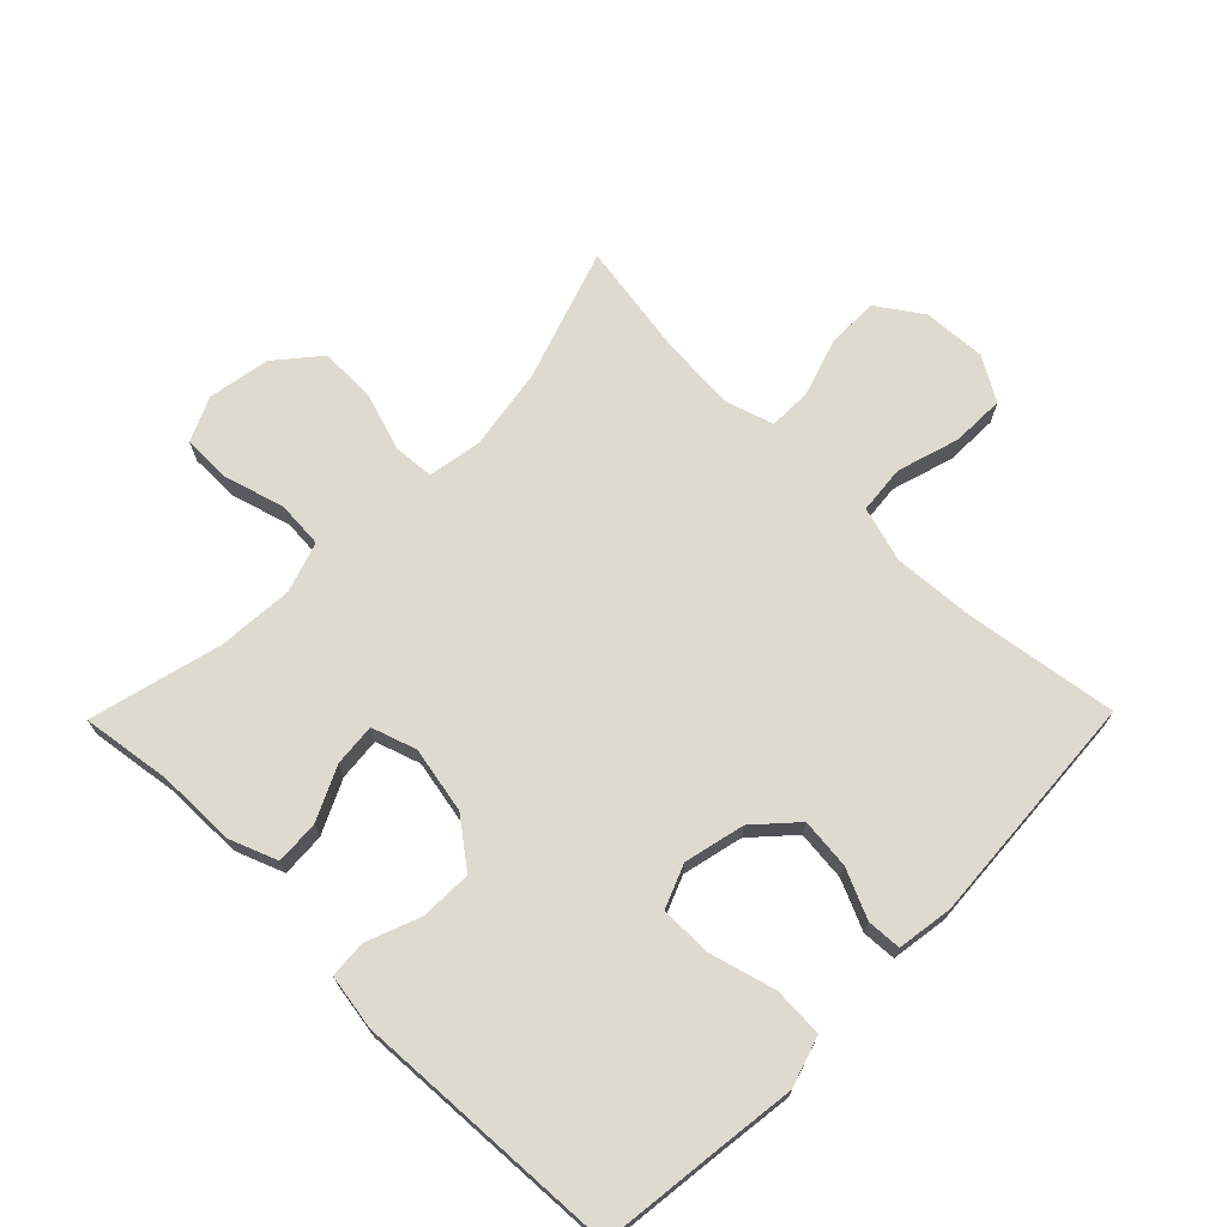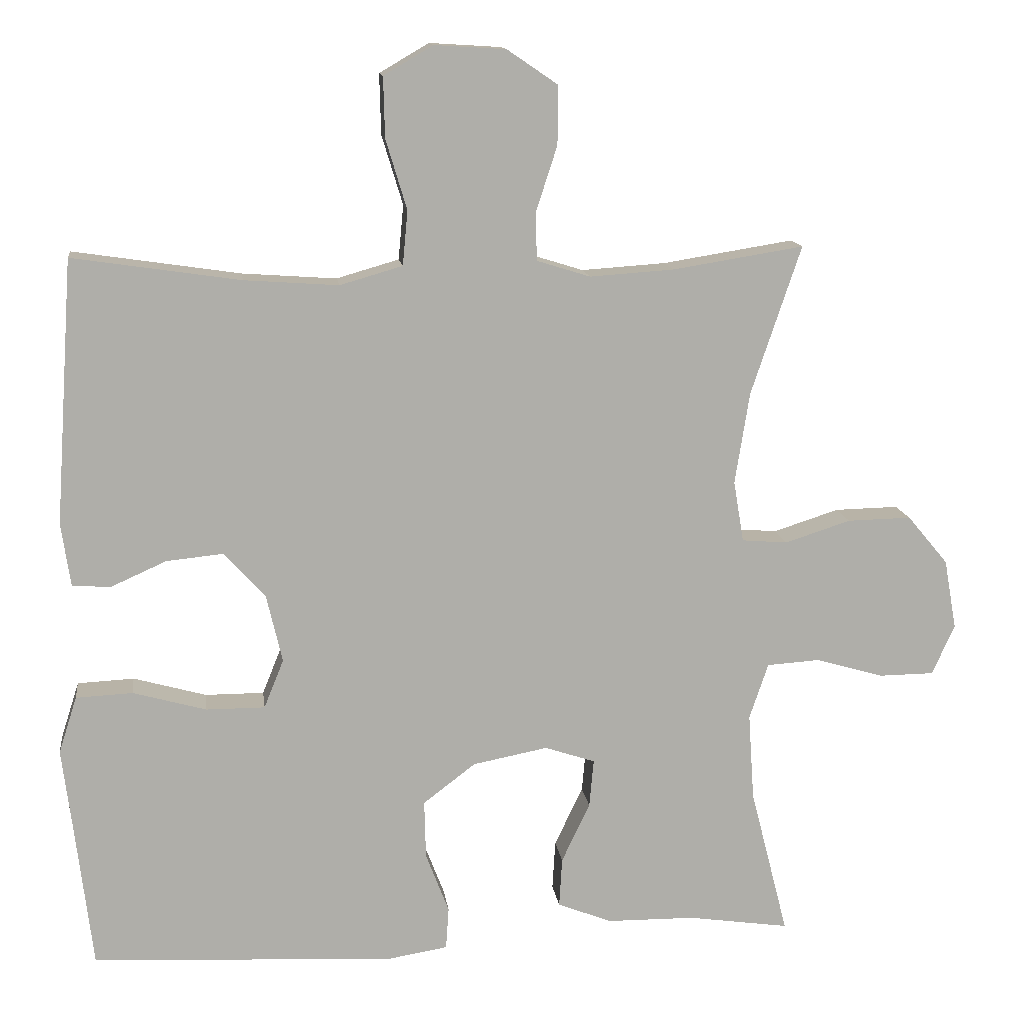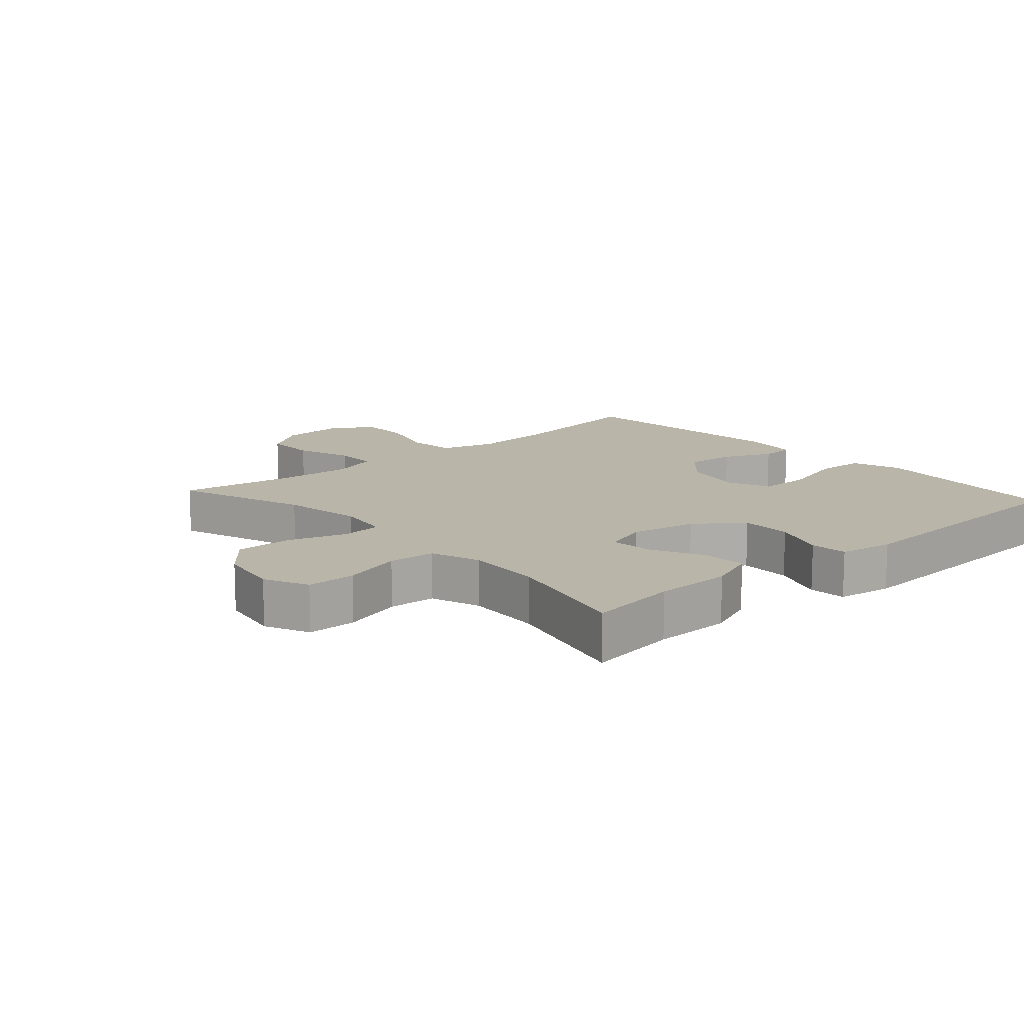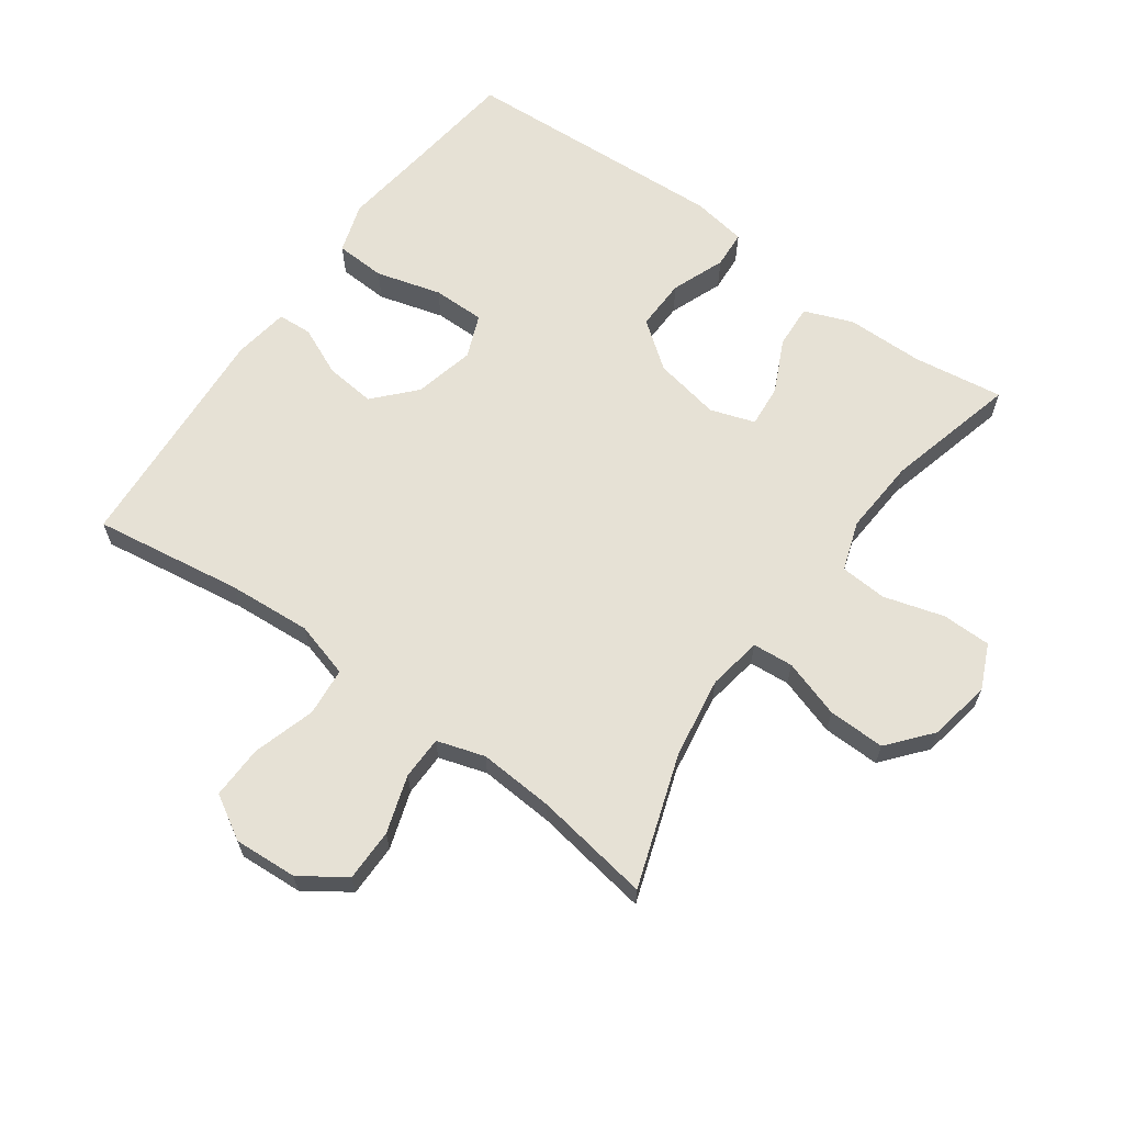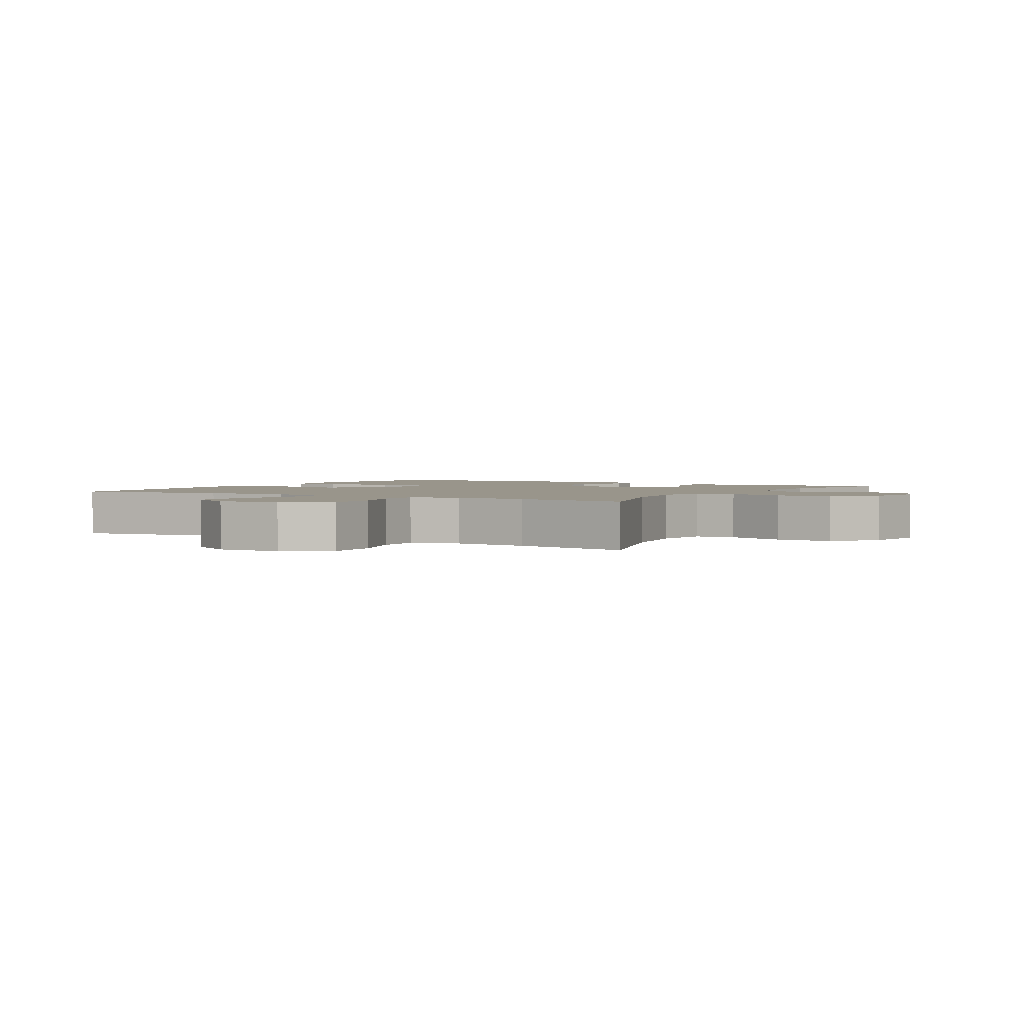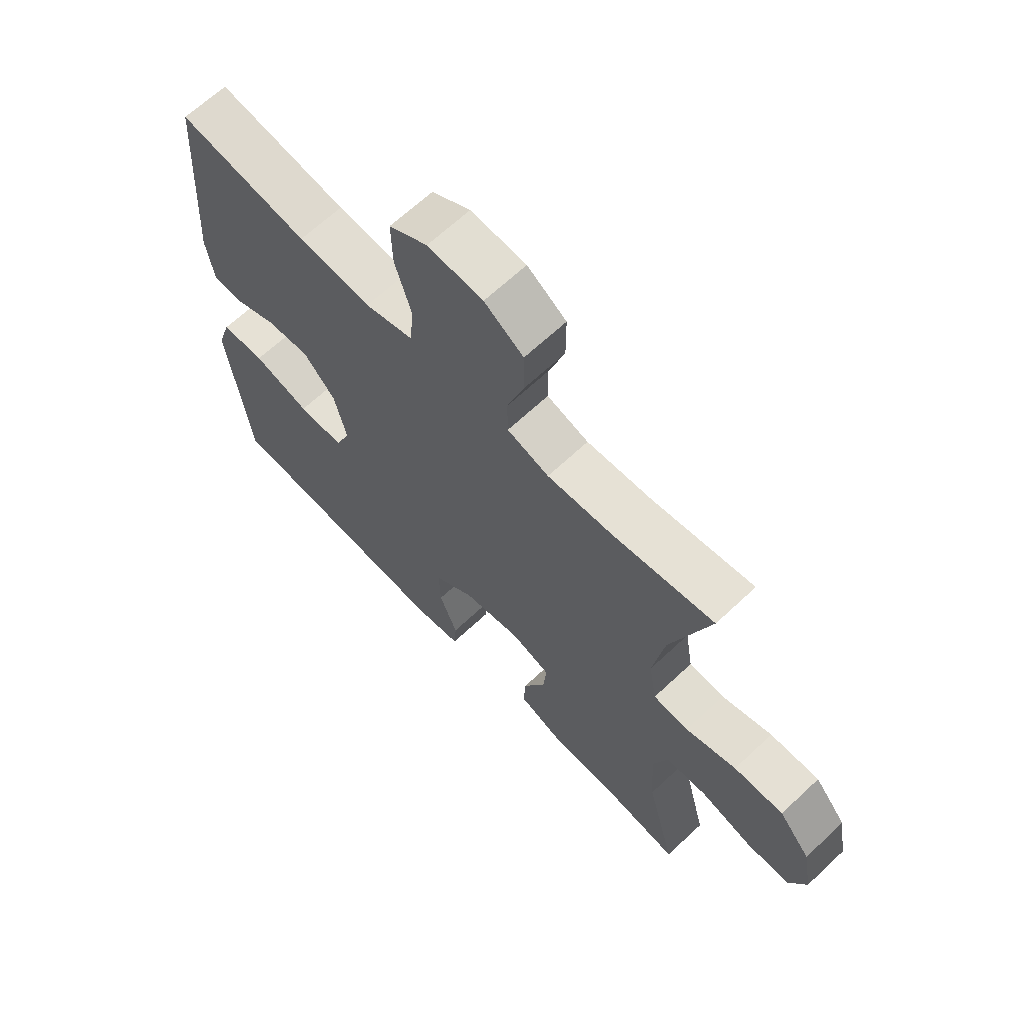
<metadata>
{"format":"obj","ext":"obj","renderer":"f3d","projection":"perspective","resolution":1024,"background":"white","views":[{"elev":70.6,"azim":-135.5,"up":"+Y"},{"elev":12.9,"azim":-7.2,"up":"+Z"},{"elev":13.4,"azim":138.1,"up":"+Y"},{"elev":64.3,"azim":35.7,"up":"+Y"},{"elev":2.2,"azim":30.4,"up":"+Y"},{"elev":66.0,"azim":46.7,"up":"+Z"}]}
</metadata>
<code>
v -0.5 0.07 -0.5
v -0.523 0.07 -0.308
v -0.538 0.07 -0.189
v -0.513 0.07 -0.111
v -0.435 0.07 -0.107
v -0.334 0.07 -0.135
v -0.253 0.07 -0.135
v -0.226 0.07 -0.068
v -0.248 0.07 0.026
v -0.305 0.07 0.088
v -0.383 0.07 0.08
v -0.459 0.07 0.046
v -0.512 0.07 0.049
v -0.525 0.07 0.136
v -0.5 0.07 0.5
v -0.269 0.07 0.466
v -0.139 0.07 0.457
v -0.053 0.07 0.482
v -0.046 0.07 0.557
v -0.075 0.07 0.653
v -0.077 0.07 0.736
v -0.009 0.07 0.776
v 0.089 0.07 0.77
v 0.158 0.07 0.723
v 0.158 0.07 0.642
v 0.129 0.07 0.553
v 0.13 0.07 0.486
v 0.204 0.07 0.463
v 0.32 0.07 0.471
v 0.5 0.07 0.5
v 0.431 0.07 0.295
v 0.411 0.07 0.169
v 0.425 0.07 0.085
v 0.488 0.07 0.08
v 0.578 0.07 0.109
v 0.666 0.07 0.111
v 0.722 0.07 0.044
v 0.739 0.07 -0.052
v 0.708 0.07 -0.121
v 0.632 0.07 -0.122
v 0.539 0.07 -0.095
v 0.466 0.07 -0.1
v 0.44 0.07 -0.177
v 0.448 0.07 -0.296
v 0.5 0.07 -0.5
v 0.36 0.07 -0.48
v 0.24 0.07 -0.479
v 0.165 0.07 -0.45
v 0.169 0.07 -0.382
v 0.208 0.07 -0.3
v 0.214 0.07 -0.234
v 0.145 0.07 -0.211
v 0.042 0.07 -0.231
v -0.03 0.07 -0.286
v -0.028 0.07 -0.366
v 0.004 0.07 -0.449
v 0 0.07 -0.507
v -0.085 0.07 -0.521
v -0.5 0 -0.5
v -0.523 0 -0.308
v -0.538 0 -0.189
v -0.513 0 -0.111
v -0.435 0 -0.107
v -0.334 0 -0.135
v -0.253 0 -0.135
v -0.226 0 -0.068
v -0.248 0 0.026
v -0.305 0 0.088
v -0.383 0 0.08
v -0.459 0 0.046
v -0.512 0 0.049
v -0.525 0 0.136
v -0.5 0 0.5
v -0.269 0 0.466
v -0.139 0 0.457
v -0.053 0 0.482
v -0.046 0 0.557
v -0.075 0 0.653
v -0.077 0 0.736
v -0.009 0 0.776
v 0.089 0 0.77
v 0.158 0 0.723
v 0.158 0 0.642
v 0.129 0 0.553
v 0.13 0 0.486
v 0.204 0 0.463
v 0.32 0 0.471
v 0.5 0 0.5
v 0.431 0 0.295
v 0.411 0 0.169
v 0.425 0 0.085
v 0.488 0 0.08
v 0.578 0 0.109
v 0.666 0 0.111
v 0.722 0 0.044
v 0.739 0 -0.052
v 0.708 0 -0.121
v 0.632 0 -0.122
v 0.539 0 -0.095
v 0.466 0 -0.1
v 0.44 0 -0.177
v 0.448 0 -0.296
v 0.5 0 -0.5
v 0.36 0 -0.48
v 0.24 0 -0.479
v 0.165 0 -0.45
v 0.169 0 -0.382
v 0.208 0 -0.3
v 0.214 0 -0.234
v 0.145 0 -0.211
v 0.042 0 -0.231
v -0.03 0 -0.286
v -0.028 0 -0.366
v 0.004 0 -0.449
v 0 0 -0.507
v -0.085 0 -0.521
f 55 56 57 58
f 54 55 58 1
f 53 54 1 2
f 52 53 2 3
f 47 48 49 50
f 46 47 50 51
f 44 45 46 51
f 43 44 51 52
f 38 39 40 41
f 38 41 42
f 37 38 42
f 34 35 36 37
f 33 34 37 42
f 29 30 31
f 28 29 31 32
f 27 28 32 33
f 23 24 25 26
f 23 26 27
f 22 23 27
f 19 20 21 22
f 18 19 22 27
f 17 18 27 33
f 13 14 15 16
f 11 12 13 16
f 10 11 16 17
f 9 10 17 33
f 3 4 5 6
f 3 6 7
f 52 3 7
f 43 52 7 8
f 33 42 43
f 8 9 33 43
f 116 115 114 113
f 59 116 113 112
f 60 59 112 111
f 61 60 111 110
f 108 107 106 105
f 109 108 105 104
f 109 104 103 102
f 110 109 102 101
f 99 98 97 96
f 100 99 96
f 100 96 95
f 95 94 93 92
f 100 95 92 91
f 89 88 87
f 90 89 87 86
f 91 90 86 85
f 84 83 82 81
f 85 84 81
f 85 81 80
f 80 79 78 77
f 85 80 77 76
f 91 85 76 75
f 74 73 72 71
f 74 71 70 69
f 75 74 69 68
f 91 75 68 67
f 64 63 62 61
f 65 64 61
f 65 61 110
f 66 65 110 101
f 101 100 91
f 101 91 67 66
f 1 59 60 2
f 2 60 61 3
f 3 61 62 4
f 4 62 63 5
f 5 63 64 6
f 6 64 65 7
f 7 65 66 8
f 8 66 67 9
f 9 67 68 10
f 10 68 69 11
f 11 69 70 12
f 12 70 71 13
f 13 71 72 14
f 14 72 73 15
f 15 73 74 16
f 16 74 75 17
f 17 75 76 18
f 18 76 77 19
f 19 77 78 20
f 20 78 79 21
f 21 79 80 22
f 22 80 81 23
f 23 81 82 24
f 24 82 83 25
f 25 83 84 26
f 26 84 85 27
f 27 85 86 28
f 28 86 87 29
f 29 87 88 30
f 30 88 89 31
f 31 89 90 32
f 32 90 91 33
f 33 91 92 34
f 34 92 93 35
f 35 93 94 36
f 36 94 95 37
f 37 95 96 38
f 38 96 97 39
f 39 97 98 40
f 40 98 99 41
f 41 99 100 42
f 42 100 101 43
f 43 101 102 44
f 44 102 103 45
f 45 103 104 46
f 46 104 105 47
f 47 105 106 48
f 48 106 107 49
f 49 107 108 50
f 50 108 109 51
f 51 109 110 52
f 52 110 111 53
f 53 111 112 54
f 54 112 113 55
f 55 113 114 56
f 56 114 115 57
f 57 115 116 58
f 58 116 59 1

</code>
